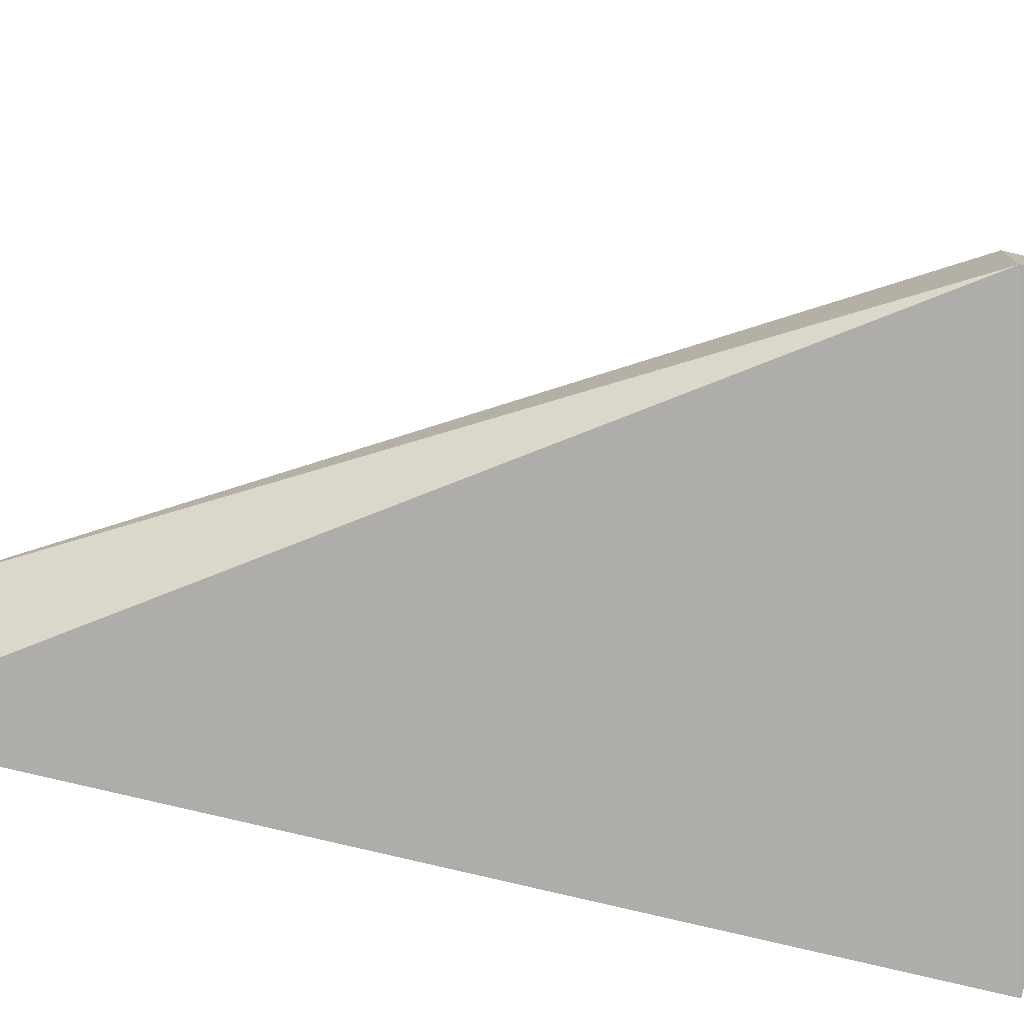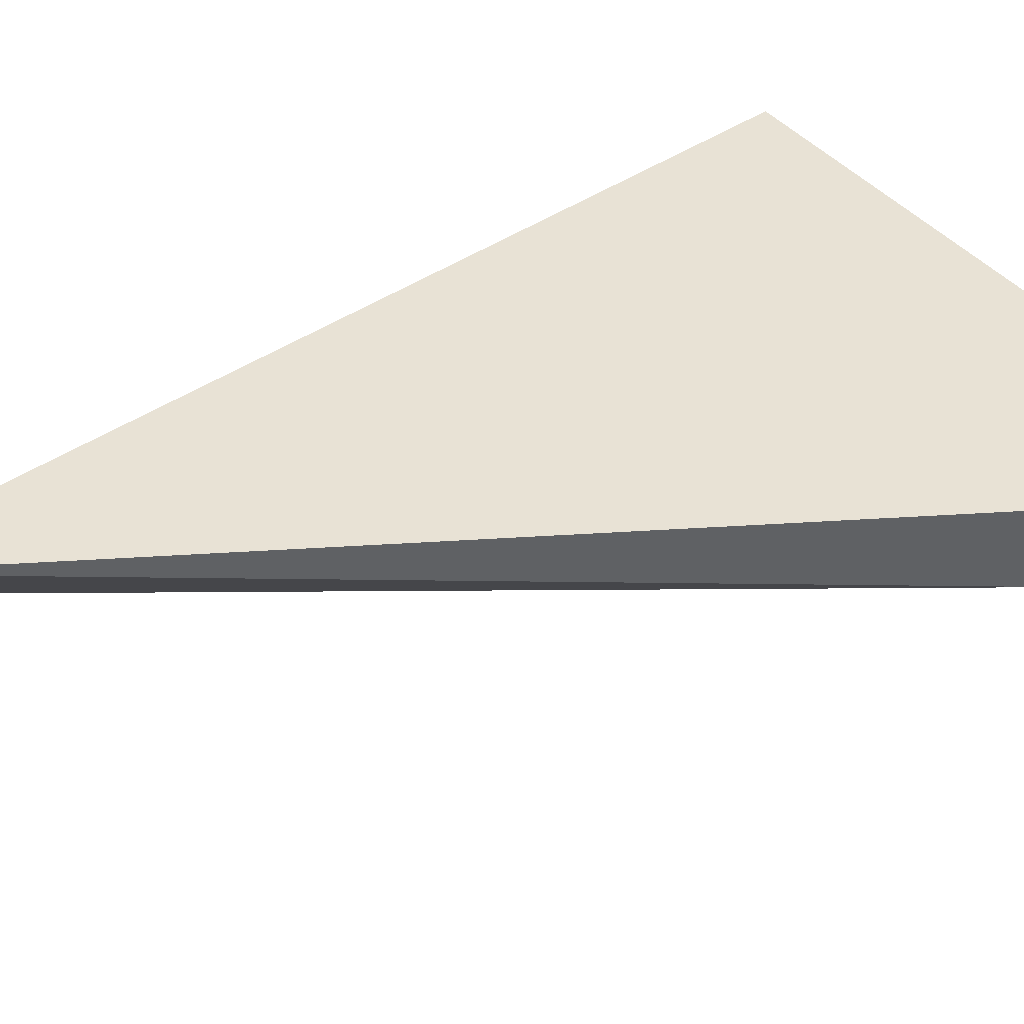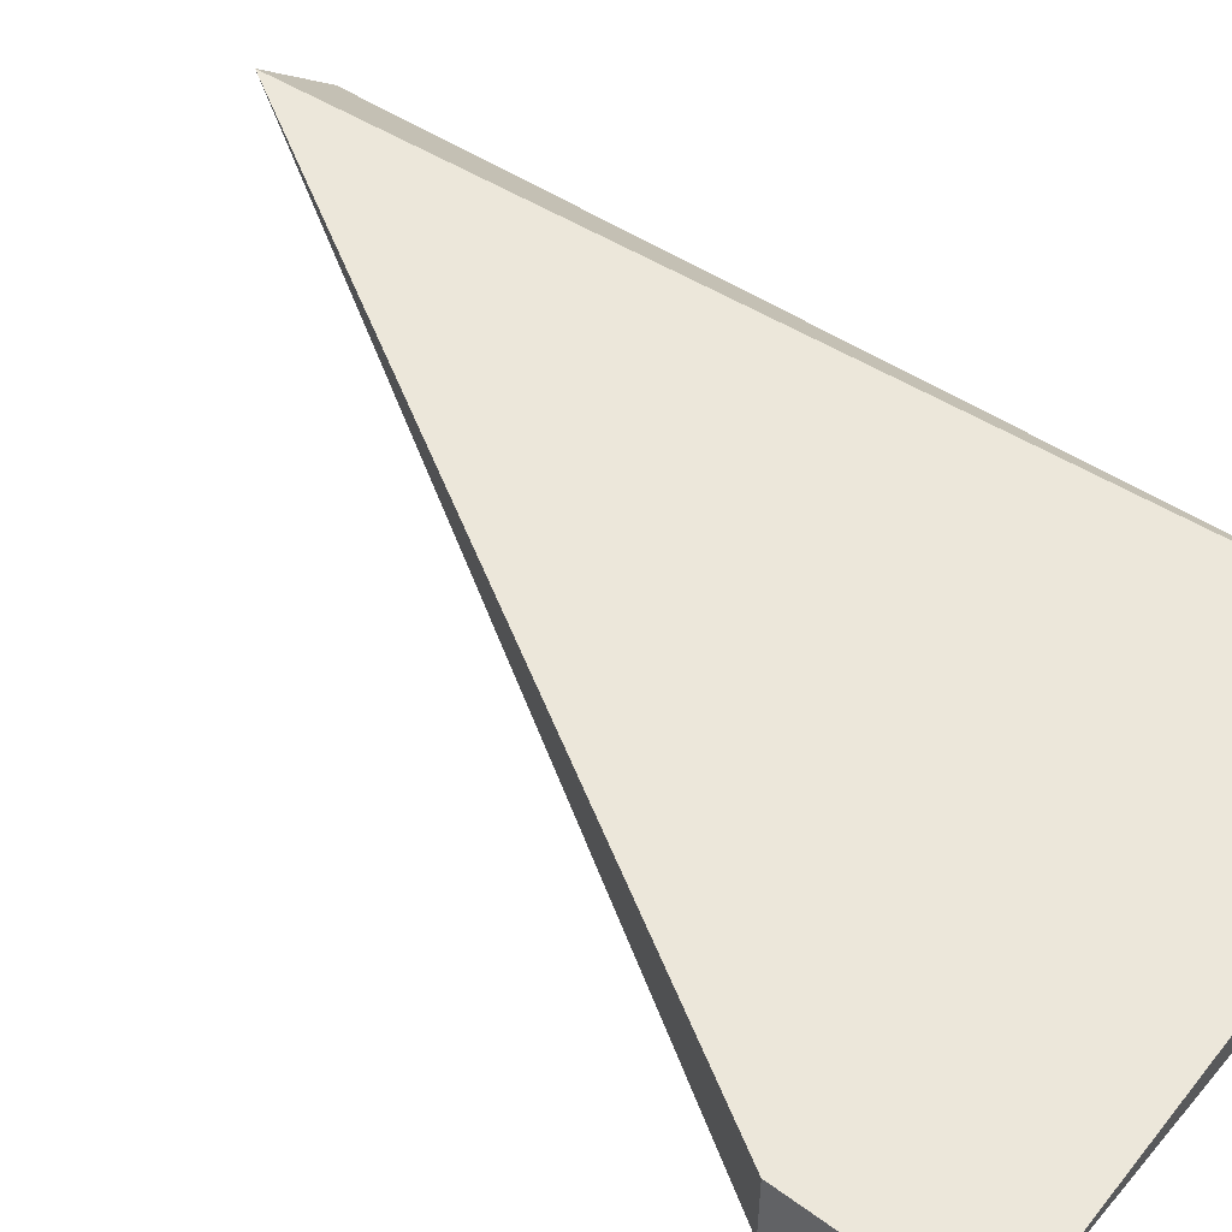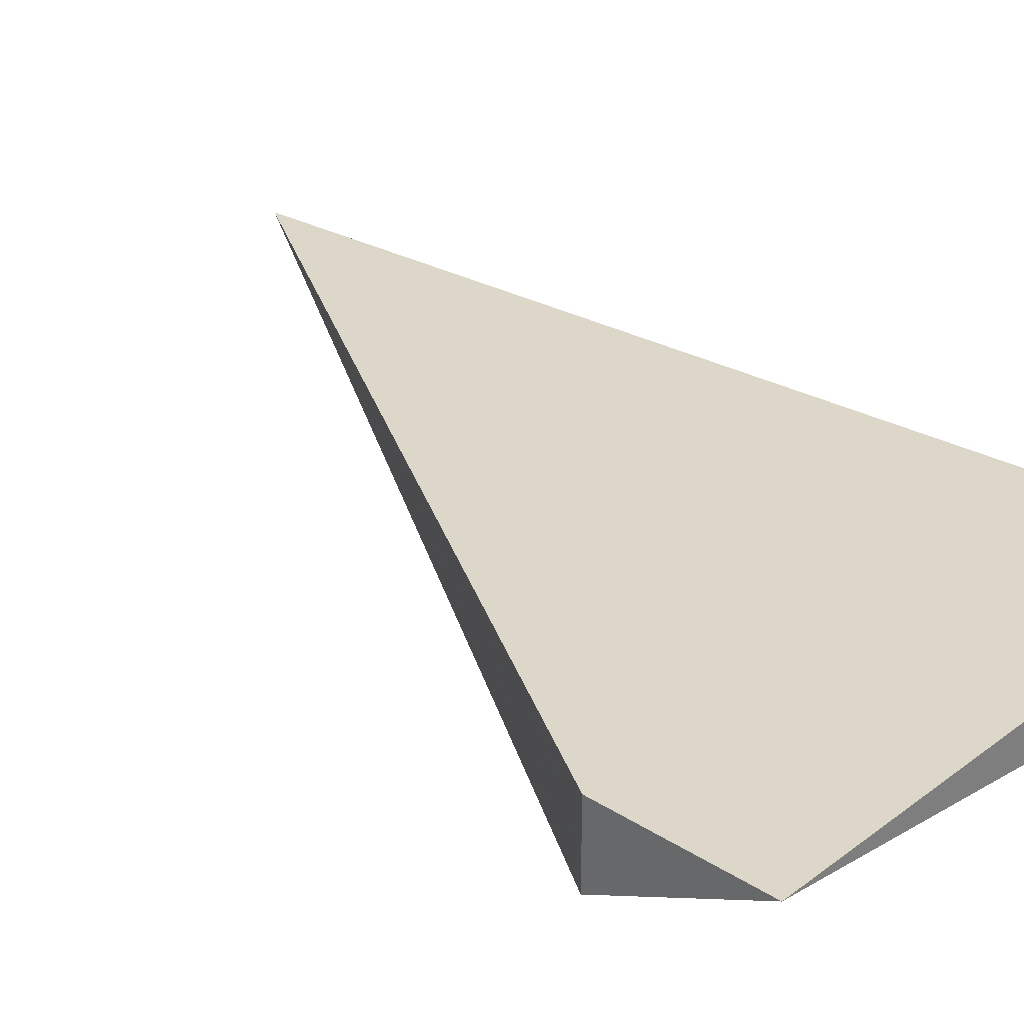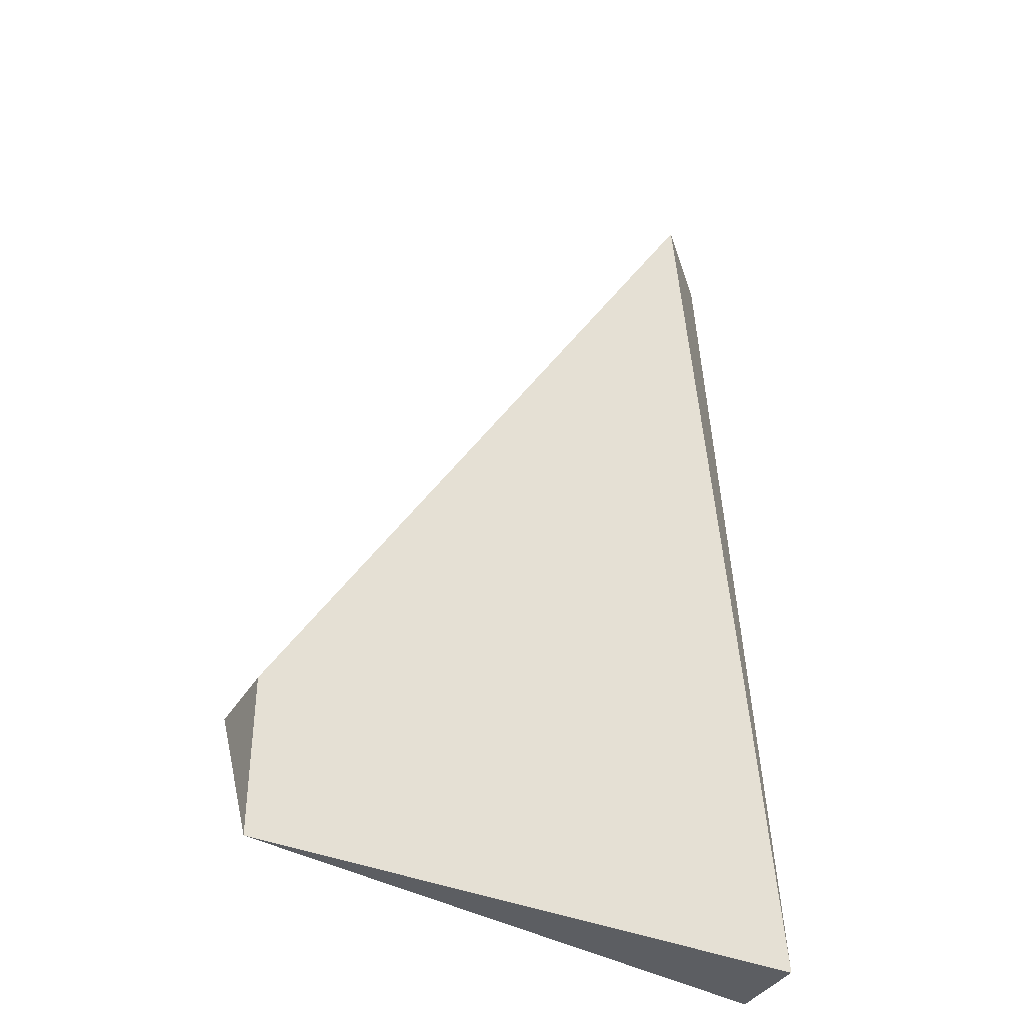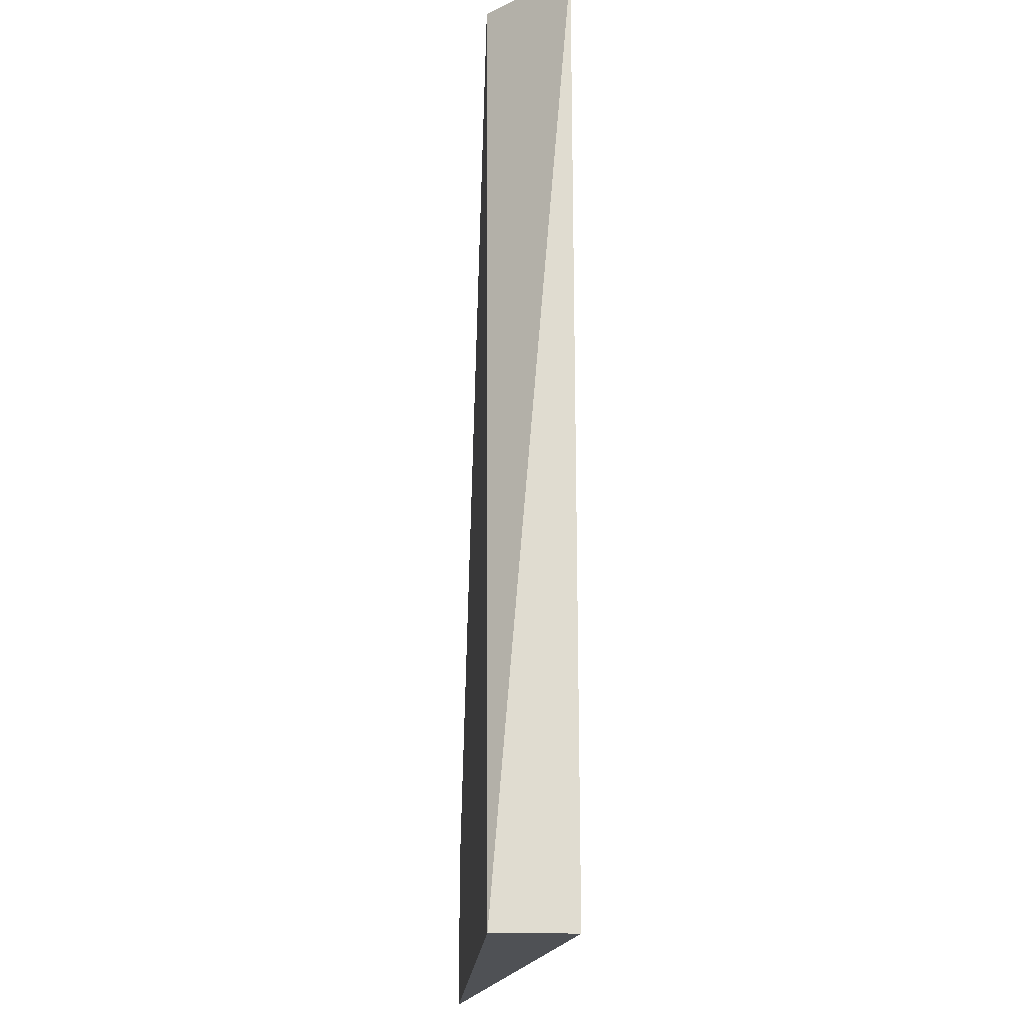
<metadata>
{"format":"obj","ext":"obj","renderer":"f3d","projection":"perspective","resolution":1024,"background":"white","views":[{"elev":-77.1,"azim":76.5,"up":"+Y"},{"elev":40.7,"azim":54.5,"up":"+Y"},{"elev":54.0,"azim":127.8,"up":"+Y"},{"elev":30.3,"azim":132.8,"up":"+Y"},{"elev":-38.1,"azim":151.7,"up":"+Z"},{"elev":-19.7,"azim":-93.9,"up":"+Z"}]}
</metadata>
<code>
v -0.04675 0.007158 -0.03232
v -0.04675 0.007158 -0.01558
v -0.04675 0.008552 -0.03232
v -0.04535 0.008552 -0.01558
v -0.03698 0.007158 -0.02953
v -0.03698 0.008552 -0.02953
v -0.03698 0.008552 -0.03232
f 5 1 7
f 3 2 4
f 2 5 4
f 5 6 4
f 6 3 4
f 5 2 1
f 2 3 1
f 1 3 7
f 6 5 7
f 3 6 7

</code>
